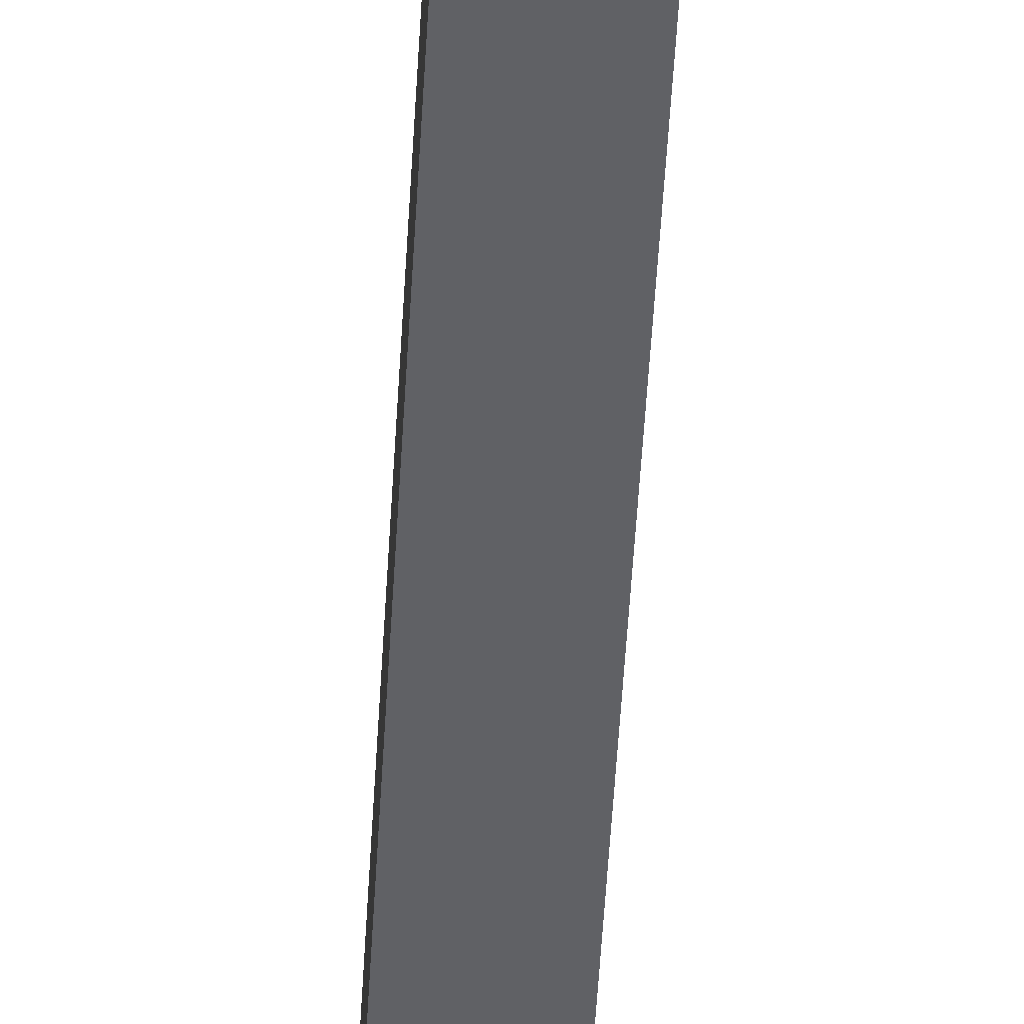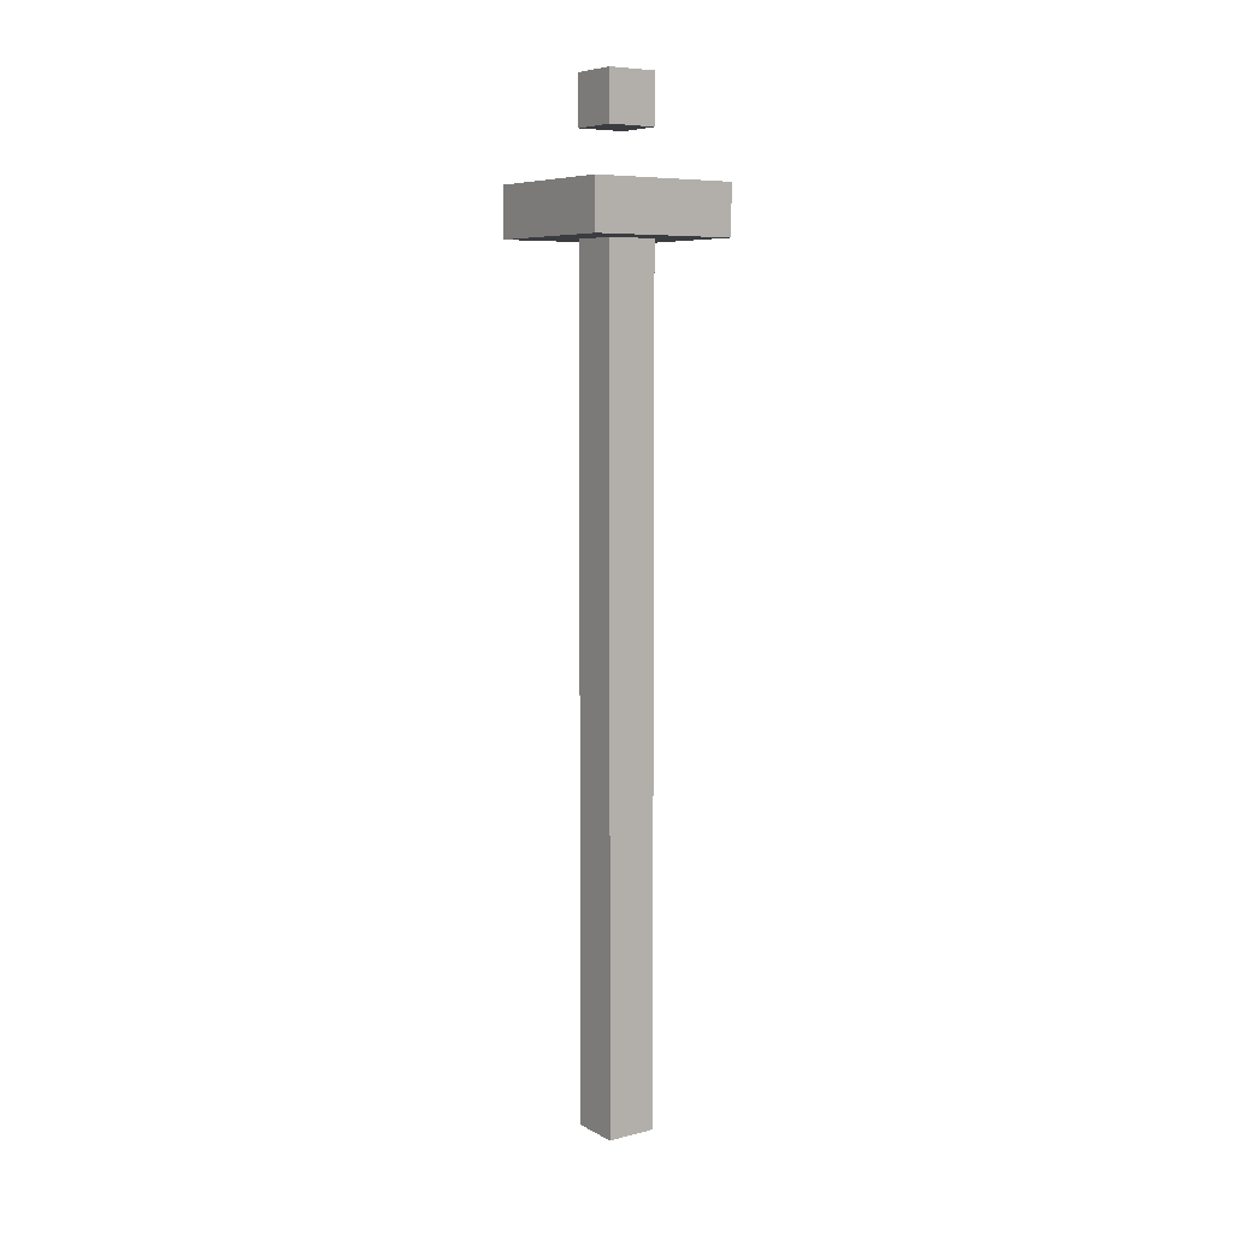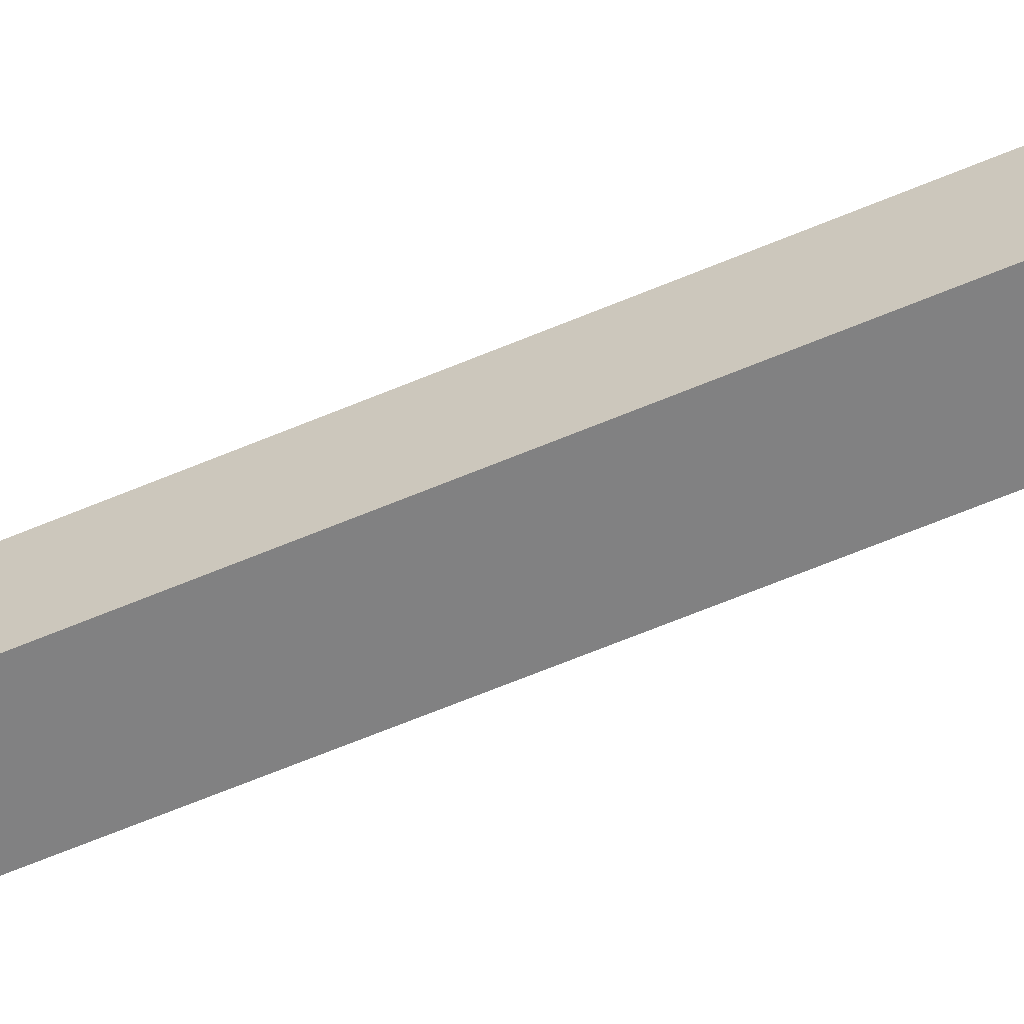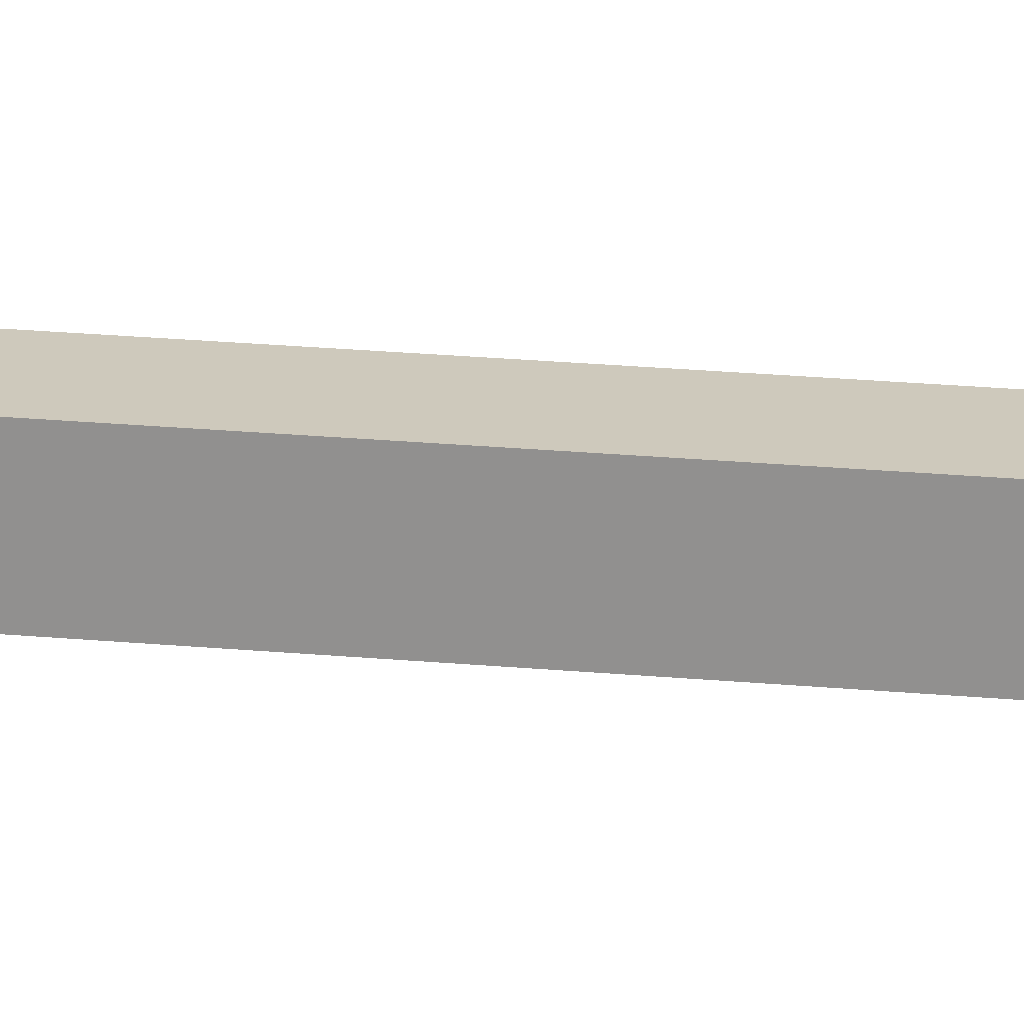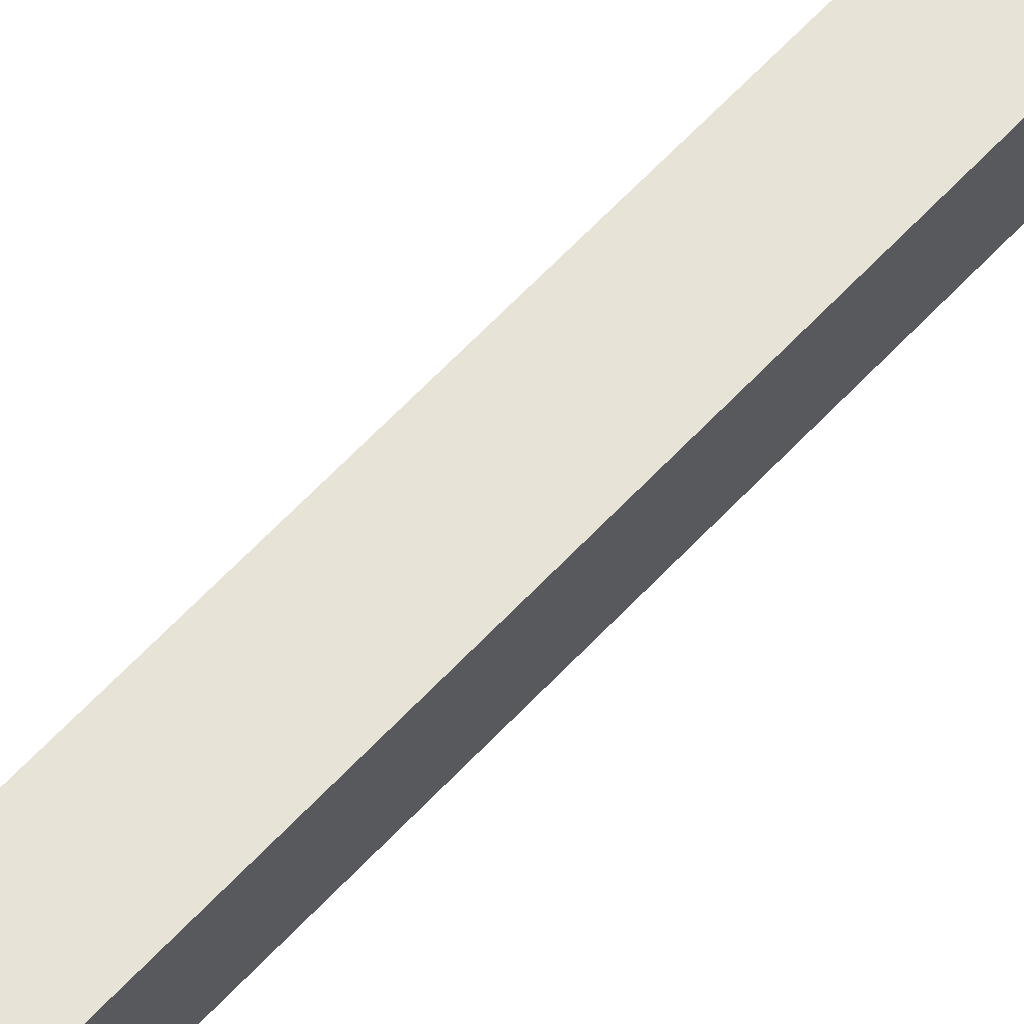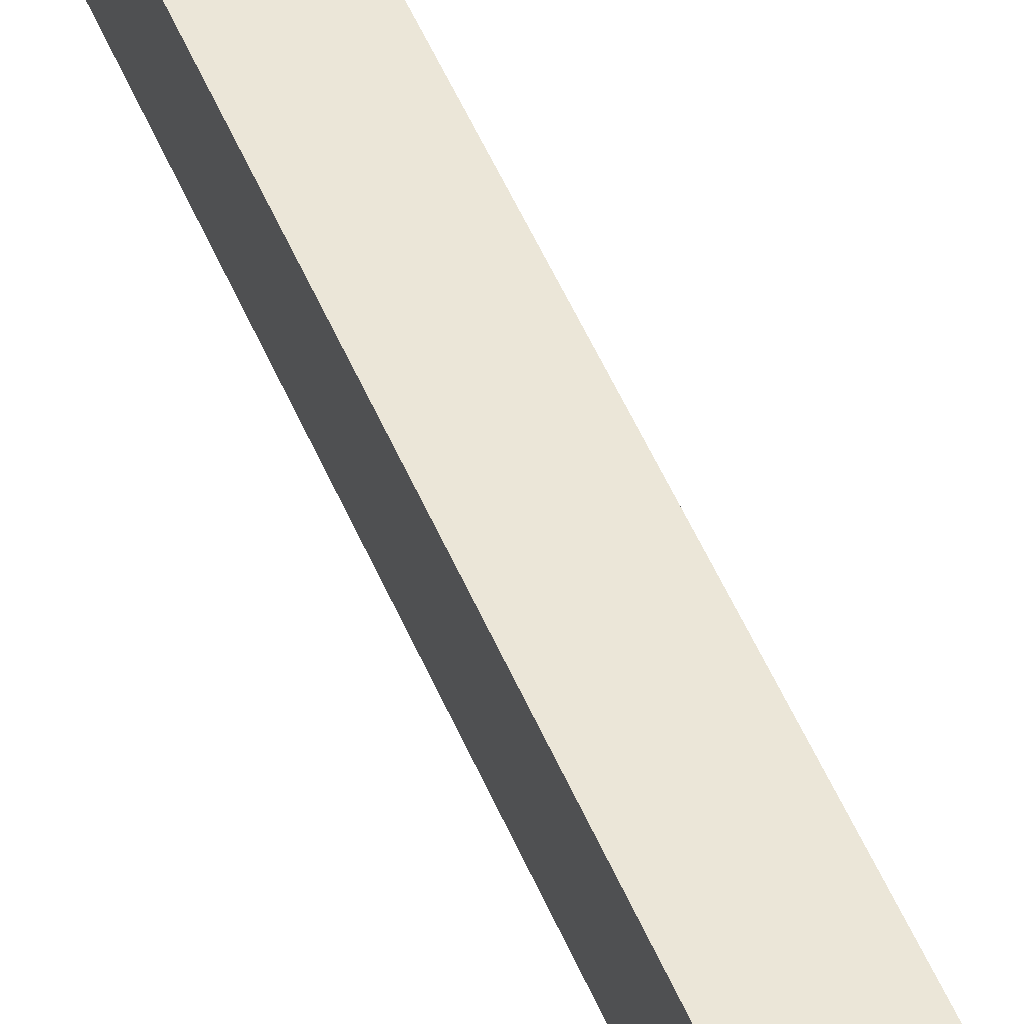
<metadata>
{"format":"obj","ext":"obj","renderer":"f3d","projection":"perspective","resolution":1024,"background":"white","views":[{"elev":-49.7,"azim":-3.1,"up":"+Z"},{"elev":7.4,"azim":-124.9,"up":"+Y"},{"elev":-60.5,"azim":113.7,"up":"+Z"},{"elev":22.5,"azim":99.2,"up":"+Z"},{"elev":61.8,"azim":-137.4,"up":"+Z"},{"elev":46.2,"azim":159.2,"up":"+Z"}]}
</metadata>
<code>
g Object_temple_BG15
v -0.3 1.5 -0.3
v -0.3 1.5 0.3
v 0.3 1.5 0.3
v 0.3 1.5 -0.3
v -0.1 1.9 -0.1
v -0.1 1.9 0.1
v 0.1 1.9 0.1
v 0.1 1.9 -0.1
v -0.3 1.3 -0.3
v 0.3 1.3 -0.3
v 0.3 1.3 -0.1
v -0.3 1.3 -0.1
v -0.3 1.3 -0.1
v -0.1 1.3 -0.1
v -0.1 1.3 0.3
v -0.3 1.3 0.3
v -0.1 -2.1 -0.1
v 0.1 -2.1 -0.1
v 0.1 -2.1 0.1
v -0.1 -2.1 0.1
v -0.1 1.3 0.1
v 0.3 1.3 0.1
v 0.3 1.3 0.3
v -0.1 1.3 0.3
v -0.1 1.7 -0.1
v 0.1 1.7 -0.1
v 0.1 1.7 0.1
v -0.1 1.7 0.1
v 0.1 1.3 -0.1
v 0.3 1.3 -0.1
v 0.3 1.3 0.1
v 0.1 1.3 0.1
v -0.3 1.3 -0.3
v -0.3 1.3 0.3
v -0.3 1.5 0.3
v -0.3 1.5 -0.3
v -0.1 -2.1 -0.1
v -0.1 -2.1 0.1
v -0.1 1.3 0.1
v -0.1 1.3 -0.1
v -0.1 1.7 -0.1
v -0.1 1.7 0.1
v -0.1 1.9 0.1
v -0.1 1.9 -0.1
v 0.1 -2.1 -0.1
v 0.1 1.3 -0.1
v 0.1 1.3 0.1
v 0.1 -2.1 0.1
v 0.1 1.7 -0.1
v 0.1 1.9 -0.1
v 0.1 1.9 0.1
v 0.1 1.7 0.1
v 0.3 1.3 -0.3
v 0.3 1.5 -0.3
v 0.3 1.5 0.3
v 0.3 1.3 0.3
v -0.3 1.3 0.3
v 0.3 1.3 0.3
v 0.3 1.5 0.3
v -0.3 1.5 0.3
v -0.1 -2.1 0.1
v 0.1 -2.1 0.1
v 0.1 1.3 0.1
v -0.1 1.3 0.1
v -0.1 1.7 0.1
v 0.1 1.7 0.1
v 0.1 1.9 0.1
v -0.1 1.9 0.1
v -0.3 1.3 -0.3
v -0.3 1.5 -0.3
v 0.3 1.5 -0.3
v 0.3 1.3 -0.3
v -0.1 -2.1 -0.1
v -0.1 1.3 -0.1
v 0.1 1.3 -0.1
v 0.1 -2.1 -0.1
v -0.1 1.7 -0.1
v -0.1 1.9 -0.1
v 0.1 1.9 -0.1
v 0.1 1.7 -0.1
f 1 2 3
f 1 3 4
f 5 6 7
f 5 7 8
f 9 10 11
f 9 11 12
f 13 14 15
f 13 15 16
f 17 18 19
f 17 19 20
f 21 22 23
f 21 23 24
f 25 26 27
f 25 27 28
f 29 30 31
f 29 31 32
f 33 34 35
f 33 35 36
f 37 38 39
f 37 39 40
f 41 42 43
f 41 43 44
f 45 46 47
f 45 47 48
f 49 50 51
f 49 51 52
f 53 54 55
f 53 55 56
f 57 58 59
f 57 59 60
f 61 62 63
f 61 63 64
f 65 66 67
f 65 67 68
f 69 70 71
f 69 71 72
f 73 74 75
f 73 75 76
f 77 78 79
f 77 79 80

</code>
